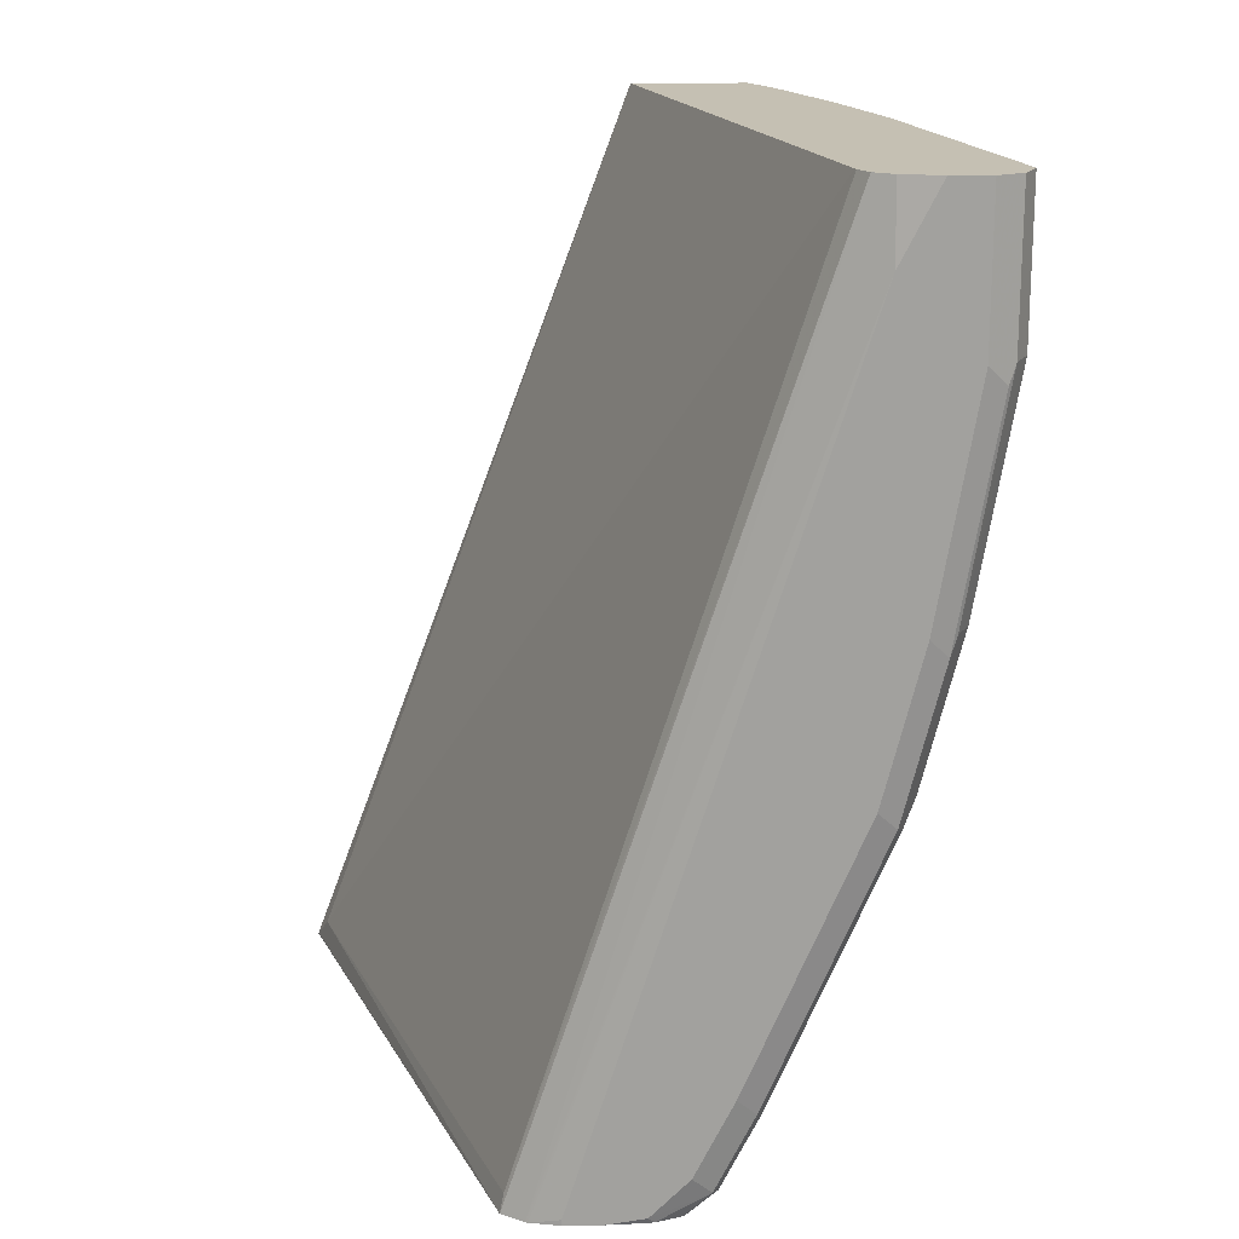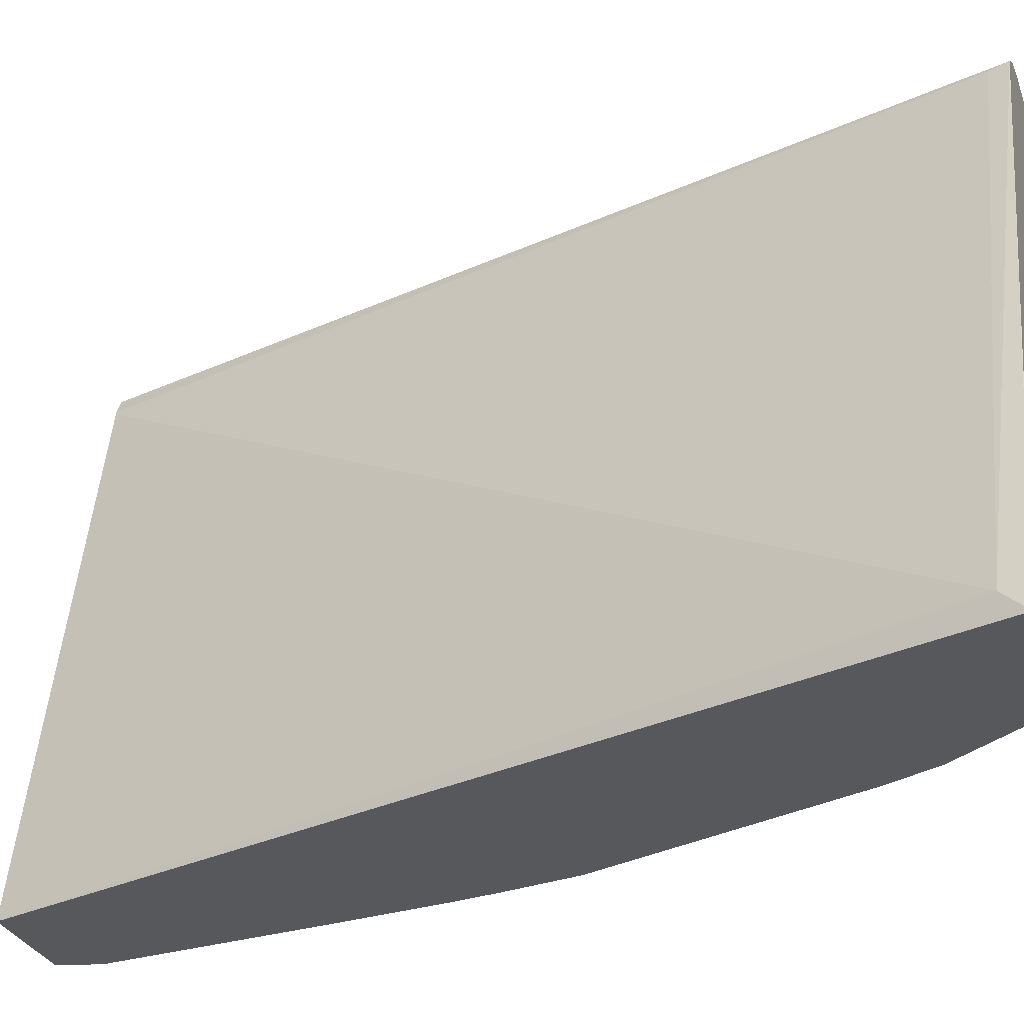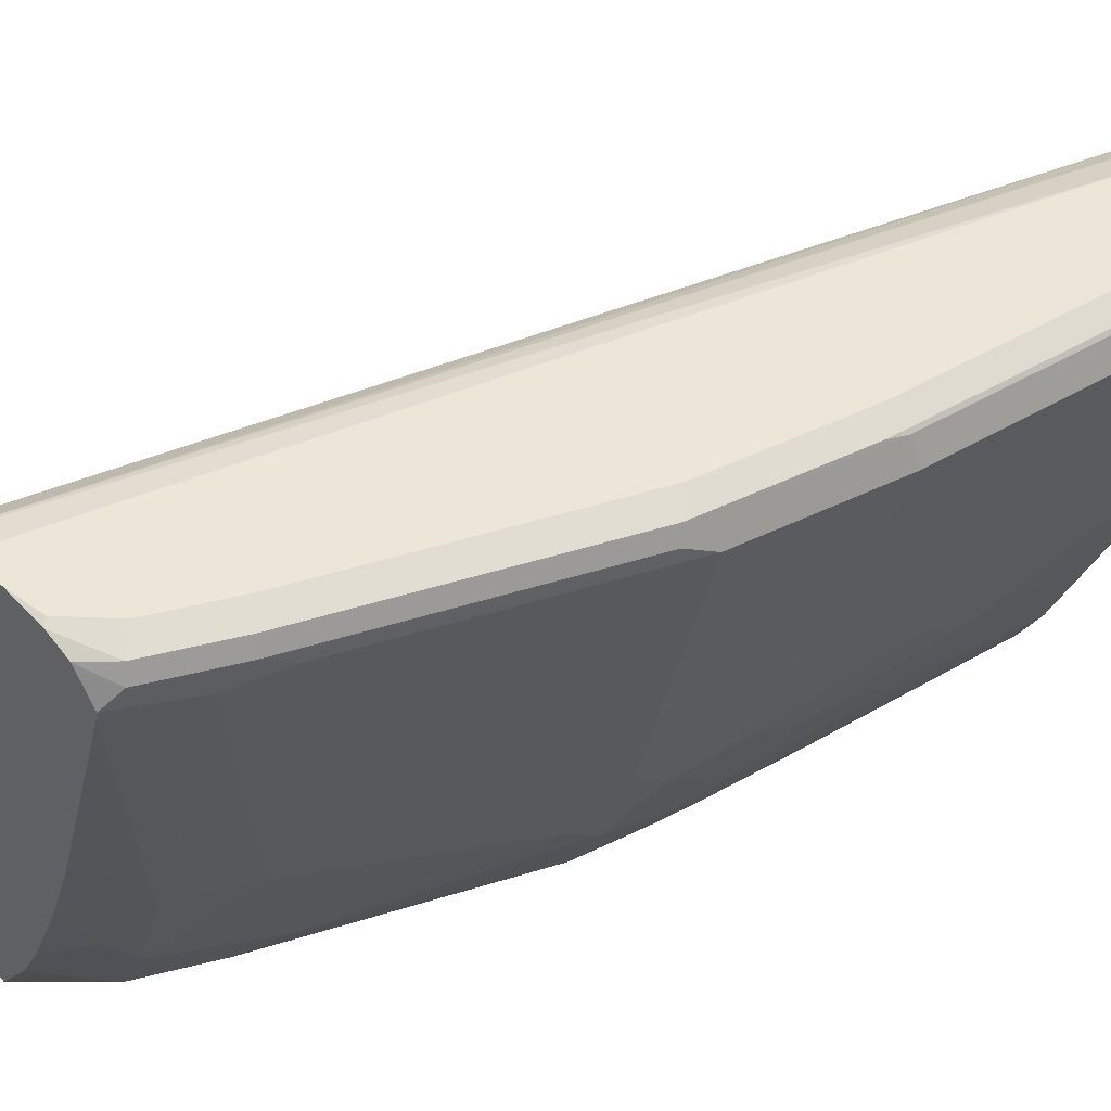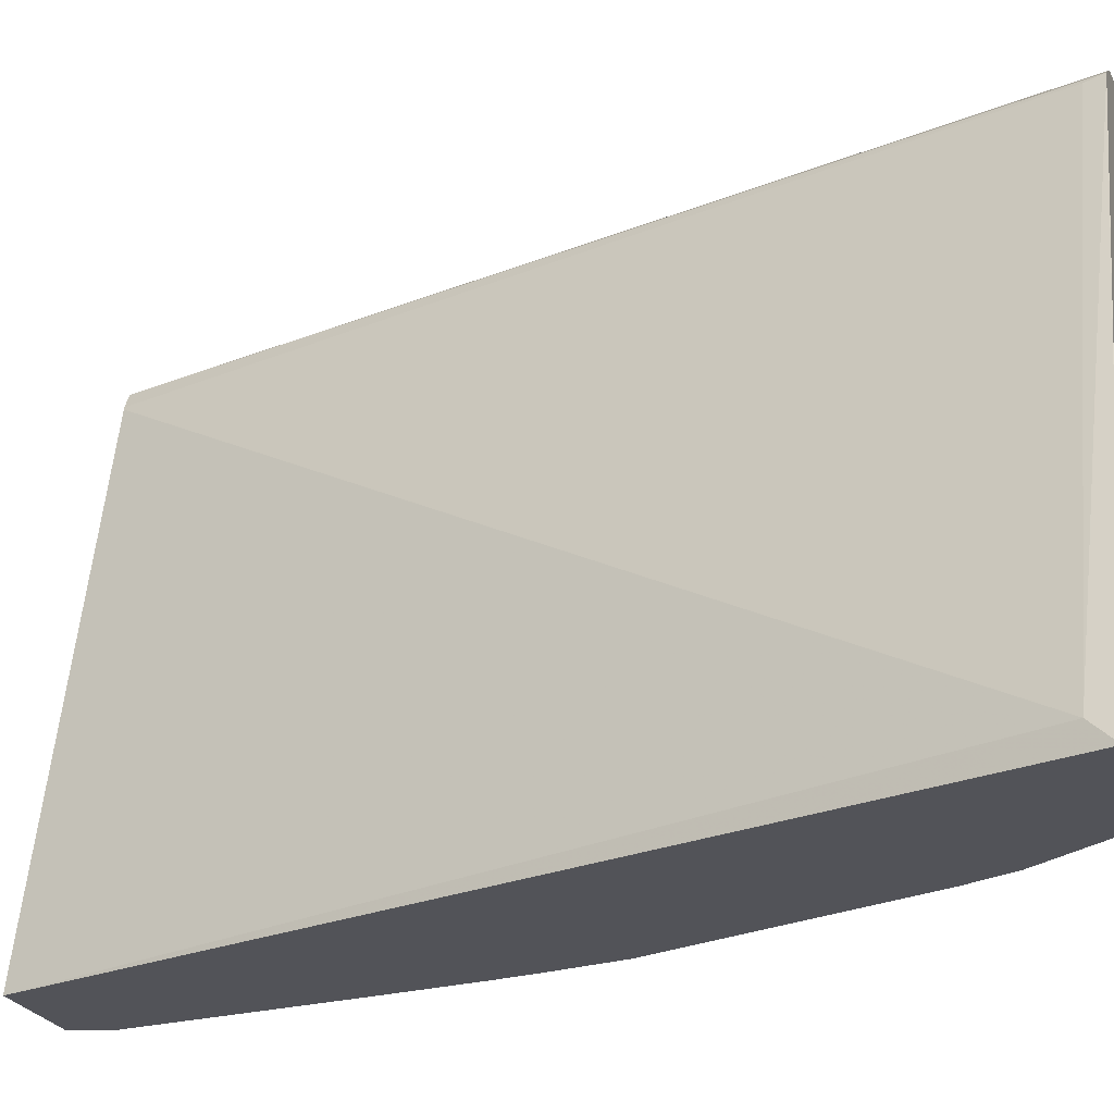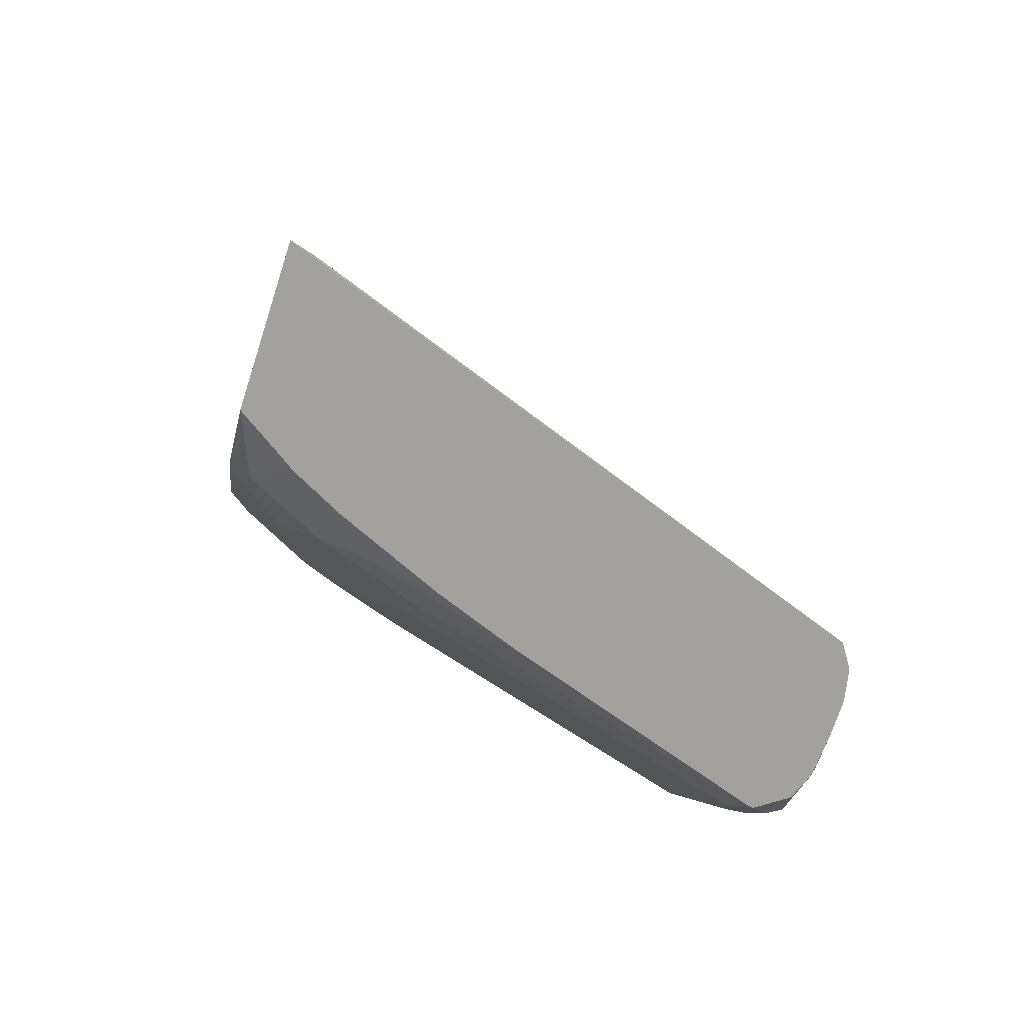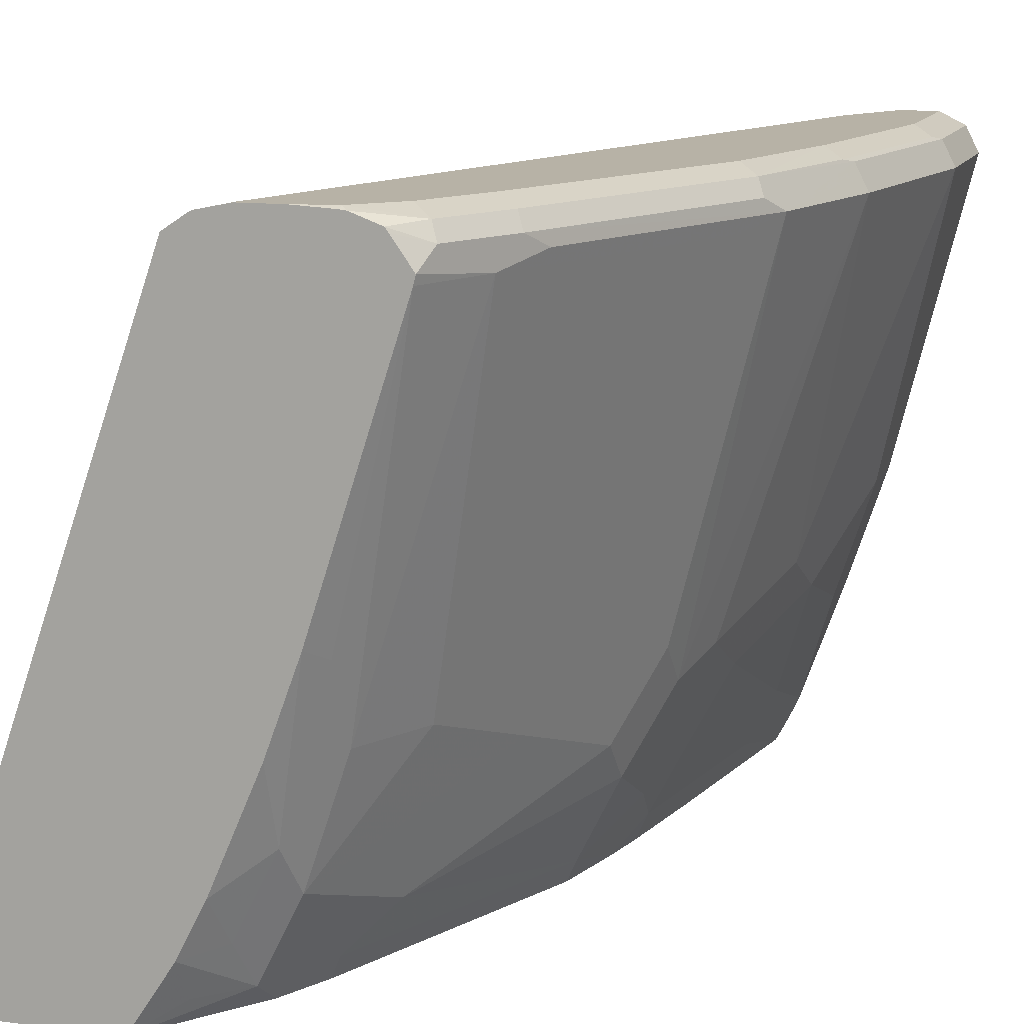
<metadata>
{"format":"obj","ext":"obj","renderer":"f3d","projection":"perspective","resolution":1024,"background":"white","views":[{"elev":18.1,"azim":178.2,"up":"+Z"},{"elev":-27.9,"azim":107.1,"up":"+Y"},{"elev":49.2,"azim":-132.2,"up":"+Y"},{"elev":-22.6,"azim":107.0,"up":"+Y"},{"elev":-72.0,"azim":72.1,"up":"+Z"},{"elev":12.3,"azim":-163.4,"up":"+Y"}]}
</metadata>
<code>
v -0.5556 0.1308 -0.4594
v -0.5556 0.1308 -0.4598
v -0.6581 0.427 -0.4598
v -0.5616 0.1428 -0.4474
v -0.726 0.1308 -0.0009086
v -0.6364 0.1308 -0.4598
v -0.6693 0.4344 -0.4598
v -0.8091 0.4283 -0.0009086
v -0.66 0.4251 -0.4506
v -0.804 0.4188 -0.0009086
v -0.7838 0.1308 -0.0009086
v -0.6568 0.1428 -0.4474
v -0.6568 0.1618 -0.4598
v -0.6759 0.1308 -0.4093
v -0.6759 0.1428 -0.4283
v -0.6696 0.4346 -0.4598
v -0.8186 0.4379 -0.03811
v -0.8186 0.4334 -0.0009086
v -0.8173 0.4329 -0.0009086
v -0.8045 0.4201 -0.0009086
v -0.7945 0.1496 -0.0009086
v -0.7932 0.1396 -0.01272
v -0.7888 0.1308 -0.02158
v -0.6696 0.1871 -0.4598
v -0.6727 0.165 -0.4442
v -0.6889 0.1308 -0.3842
v -0.6949 0.1809 -0.4283
v -0.6949 0.1428 -0.3903
v -0.7139 0.1618 -0.3712
v -0.6706 0.4349 -0.4598
v -0.8377 0.4379 -0.0009086
v -0.6854 0.4379 -0.4569
v -0.8186 0.2094 -0.0009086
v -0.7996 0.1523 -0.01906
v -0.7869 0.146 -0.0825
v -0.7698 0.1308 -0.1358
v -0.6924 0.2405 -0.4598
v -0.6917 0.2031 -0.4442
v -0.752 0.1428 -0.257
v -0.7459 0.1308 -0.251
v -0.7329 0.238 -0.3903
v -0.7139 0.238 -0.4283
v -0.7108 0.2602 -0.4442
v -0.6949 0.2189 -0.4474
v -0.752 0.2189 -0.3332
v -0.771 0.1809 -0.257
v -0.771 0.1999 -0.276
v -0.6854 0.4379 -0.4598
v -0.8567 0.4379 -0.0009086
v -0.8377 0.2665 -0.0009086
v -0.8377 0.2665 -0.03811
v -0.8186 0.2094 -0.03811
v -0.7996 0.1713 -0.07616
v -0.7678 0.146 -0.1968
v -0.7615 0.1333 -0.1904
v -0.7602 0.1308 -0.1891
v -0.7077 0.2823 -0.4598
v -0.7555 0.1308 -0.212
v -0.771 0.1618 -0.2189
v -0.7678 0.4125 -0.4252
v -0.7495 0.4118 -0.4598
v -0.7139 0.2761 -0.4474
v -0.7901 0.238 -0.257
v -0.8377 0.4188 -0.2665
v -0.825 0.4125 -0.2919
v -0.7805 0.1713 -0.1904
v -0.7901 0.2189 -0.238
v -0.7044 0.4379 -0.4598
v -0.8694 0.4315 -0.0009086
v -0.8567 0.4379 -0.07616
v -0.8662 0.4331 -0.08569
v -0.8757 0.4188 -0.0009086
v -0.8757 0.4188 -0.07616
v -0.8186 0.2475 -0.1333
v -0.8186 0.2285 -0.09521
v -0.7996 0.2094 -0.1714
v -0.7805 0.4188 -0.3998
v -0.7615 0.4188 -0.4378
v -0.7505 0.4159 -0.4598
v -0.8567 0.4188 -0.1904
v -0.8504 0.4251 -0.2031
v -0.8504 0.4315 -0.1904
v -0.8281 0.4331 -0.276
v -0.8313 0.4251 -0.2792
v -0.7742 0.4251 -0.4125
v -0.7996 0.2285 -0.2094
v -0.7234 0.4368 -0.4598
v -0.7234 0.4379 -0.4569
v -0.8694 0.4315 -0.07616
v -0.8377 0.4379 -0.1904
v -0.8472 0.4331 -0.1999
v -0.7551 0.4251 -0.4506
v -0.741 0.4294 -0.4598
v -0.8186 0.4379 -0.2665
v -0.7615 0.4379 -0.3998
v -0.771 0.4331 -0.4093
v -0.752 0.4331 -0.4474
v -0.7264 0.4364 -0.4598
v -0.7425 0.4379 -0.4378
v -0.7395 0.4315 -0.4598
f 45 65 60
f 50 72 73
f 46 63 47
f 46 59 66
f 46 66 67
f 46 67 63
f 49 70 71
f 49 71 69
f 45 64 65
f 53 76 66
f 51 73 74
f 51 74 75
f 51 75 52
f 53 75 76
f 54 58 55
f 54 66 59
f 55 58 56
f 57 62 61
f 45 63 64
f 60 65 64
f 50 73 51
f 45 47 63
f 36 55 56
f 43 62 44
f 60 64 77
f 34 50 51
f 34 51 52
f 34 52 75
f 34 75 53
f 34 53 35
f 35 53 66
f 35 66 54
f 35 54 36
f 36 54 55
f 37 38 44
f 37 44 57
f 39 40 58
f 39 58 54
f 39 54 59
f 39 59 46
f 41 60 42
f 41 45 60
f 42 60 61
f 42 61 62
f 42 62 43
f 44 62 57
f 60 77 85
f 79 92 93
f 60 78 79
f 74 76 75
f 78 85 92
f 78 92 79
f 80 82 81
f 82 91 83
f 83 94 95
f 83 95 96
f 83 96 85
f 83 85 84
f 83 91 90
f 83 90 94
f 85 96 97
f 85 97 92
f 88 97 99
f 88 98 97
f 92 97 100
f 92 100 93
f 95 99 97
f 95 97 96
f 97 98 100
f 33 50 34
f 74 86 76
f 60 85 78
f 74 80 86
f 73 82 80
f 60 79 61
f 63 67 64
f 64 80 81
f 64 81 82
f 64 82 83
f 64 83 84
f 64 84 85
f 64 85 77
f 64 67 80
f 66 76 86
f 66 86 67
f 67 86 80
f 68 87 88
f 69 71 89
f 69 89 73
f 69 73 72
f 70 90 71
f 71 90 91
f 71 91 82
f 71 82 89
f 73 89 82
f 73 80 74
f 30 48 32
f 87 98 88
f 29 46 47
f 2 48 30
f 2 30 16
f 2 16 7
f 2 7 3
f 3 7 8
f 3 8 9
f 3 9 4
f 4 9 10
f 4 10 5
f 5 10 20
f 5 20 8
f 5 8 19
f 5 19 18
f 5 18 31
f 5 31 49
f 5 49 69
f 5 69 72
f 5 72 50
f 5 50 33
f 5 33 21
f 5 21 11
f 2 68 48
f 6 12 13
f 2 98 87
f 2 93 100
f 1 2 3
f 1 3 4
f 1 4 5
f 1 5 11
f 1 11 23
f 1 23 36
f 1 36 56
f 29 47 45
f 1 56 58
f 1 58 40
f 1 40 26
f 1 26 14
f 1 14 6
f 1 6 2
f 2 6 13
f 2 13 24
f 2 24 37
f 2 37 57
f 2 57 61
f 2 61 79
f 2 79 93
f 2 100 98
f 6 14 15
f 2 87 68
f 7 16 17
f 17 94 90
f 17 90 70
f 17 70 49
f 17 49 31
f 21 33 22
f 22 34 23
f 22 33 34
f 23 34 35
f 24 25 38
f 24 38 37
f 26 39 28
f 26 40 39
f 27 41 42
f 27 42 43
f 27 43 44
f 27 44 38
f 27 29 45
f 27 45 41
f 28 39 29
f 29 39 46
f 6 15 12
f 17 95 94
f 17 99 95
f 23 35 36
f 7 17 18
f 17 88 99
f 7 18 19
f 7 19 8
f 8 20 9
f 9 20 10
f 11 21 22
f 11 22 23
f 13 15 25
f 13 25 24
f 14 26 15
f 15 27 38
f 12 15 13
f 17 68 88
f 15 26 28
f 15 28 29
f 15 29 27
f 16 30 17
f 17 31 18
f 17 30 32
f 17 32 48
f 17 48 68
f 15 38 25

</code>
